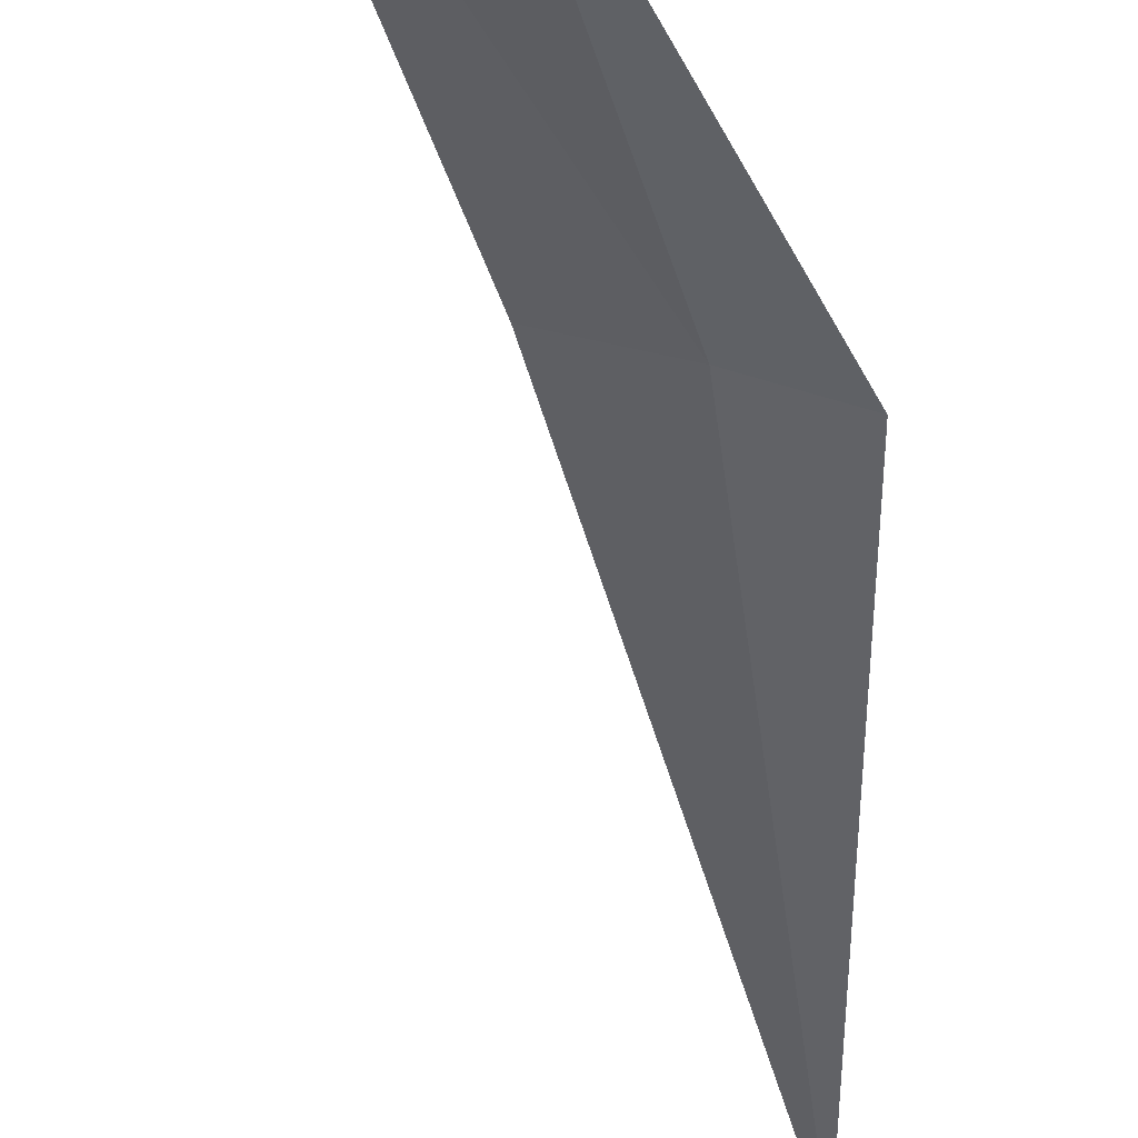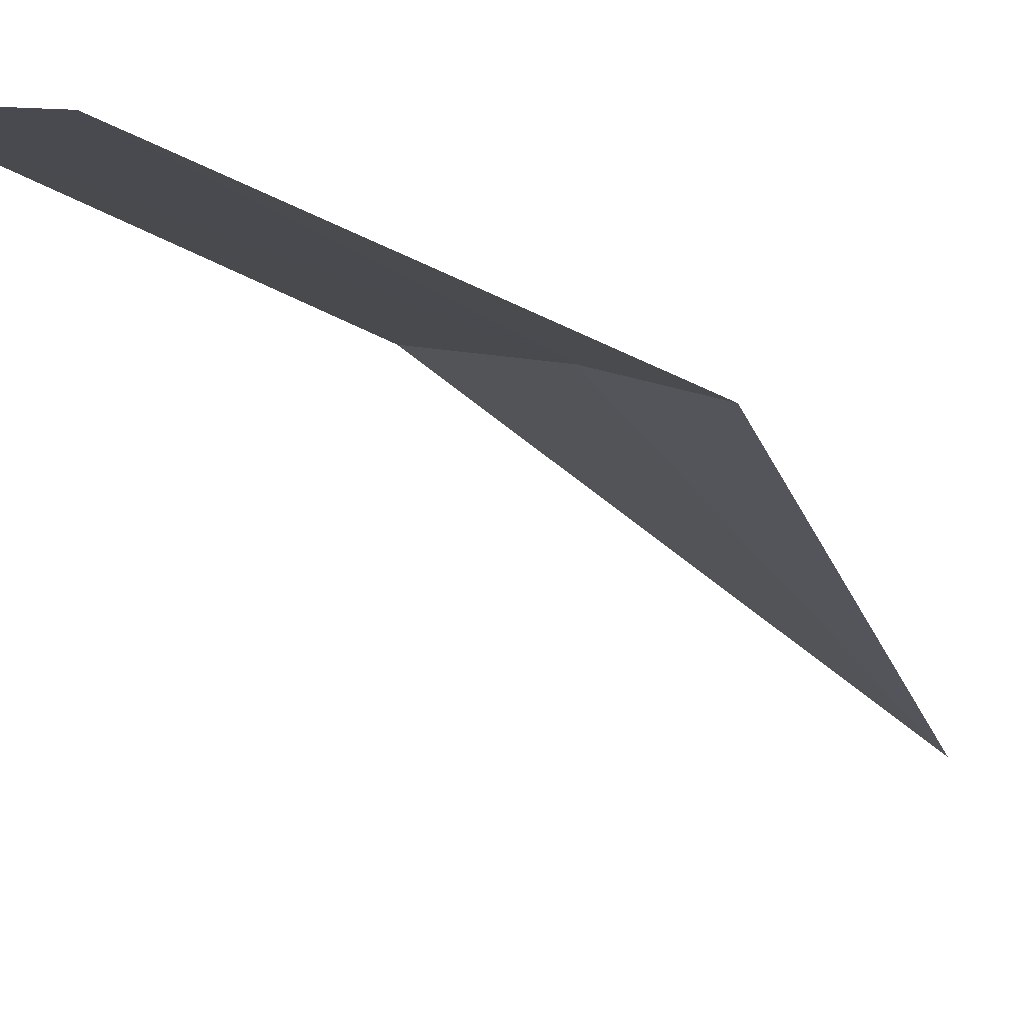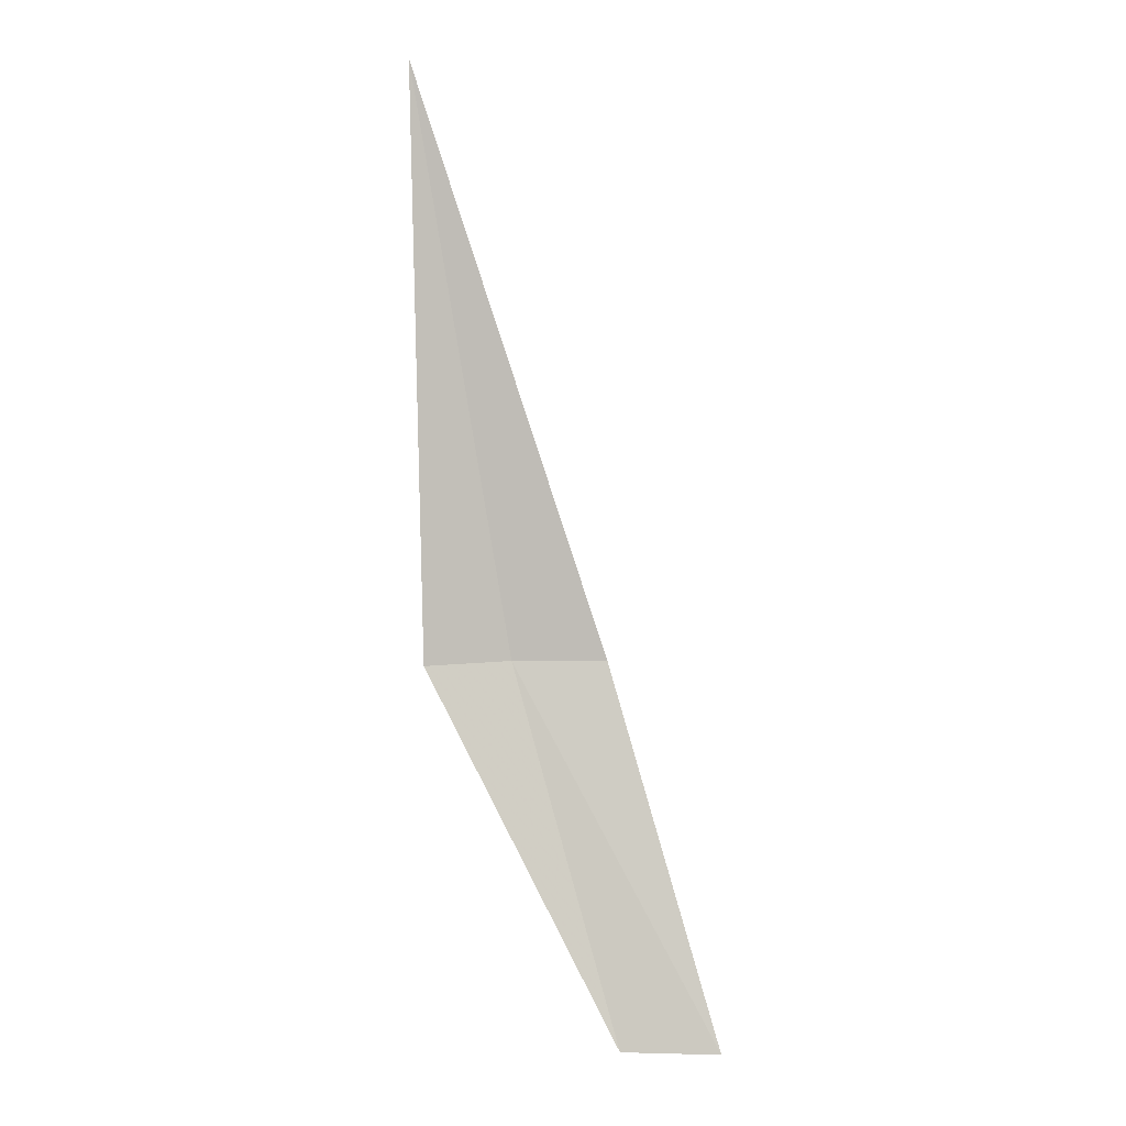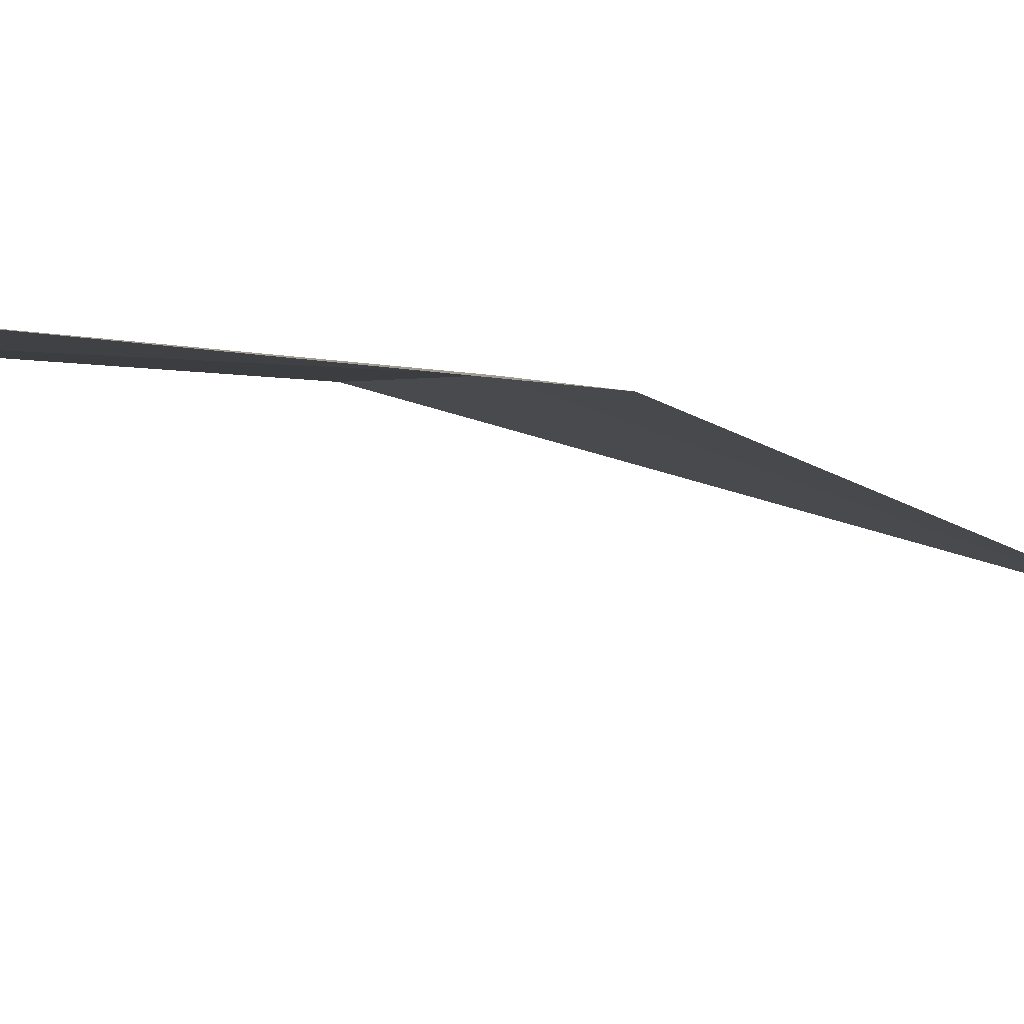
<metadata>
{"format":"obj","ext":"obj","renderer":"f3d","projection":"perspective","resolution":1024,"background":"white","views":[{"elev":-61.2,"azim":-5.3,"up":"+Z"},{"elev":-36.1,"azim":11.3,"up":"+Z"},{"elev":19.1,"azim":-164.6,"up":"+Y"},{"elev":-31.5,"azim":30.7,"up":"+Z"}]}
</metadata>
<code>
v 21.43 7.683 3.749
v 21.54 7.683 3.696
v 21.22 7.17 3.577
v 21.62 8.515 3.908
v 21.08 7.17 3.609
v 21.29 7.683 3.788
f 1 2 3
f 1 3 5
f 1 5 6
f 1 4 2
f 1 6 4

</code>
